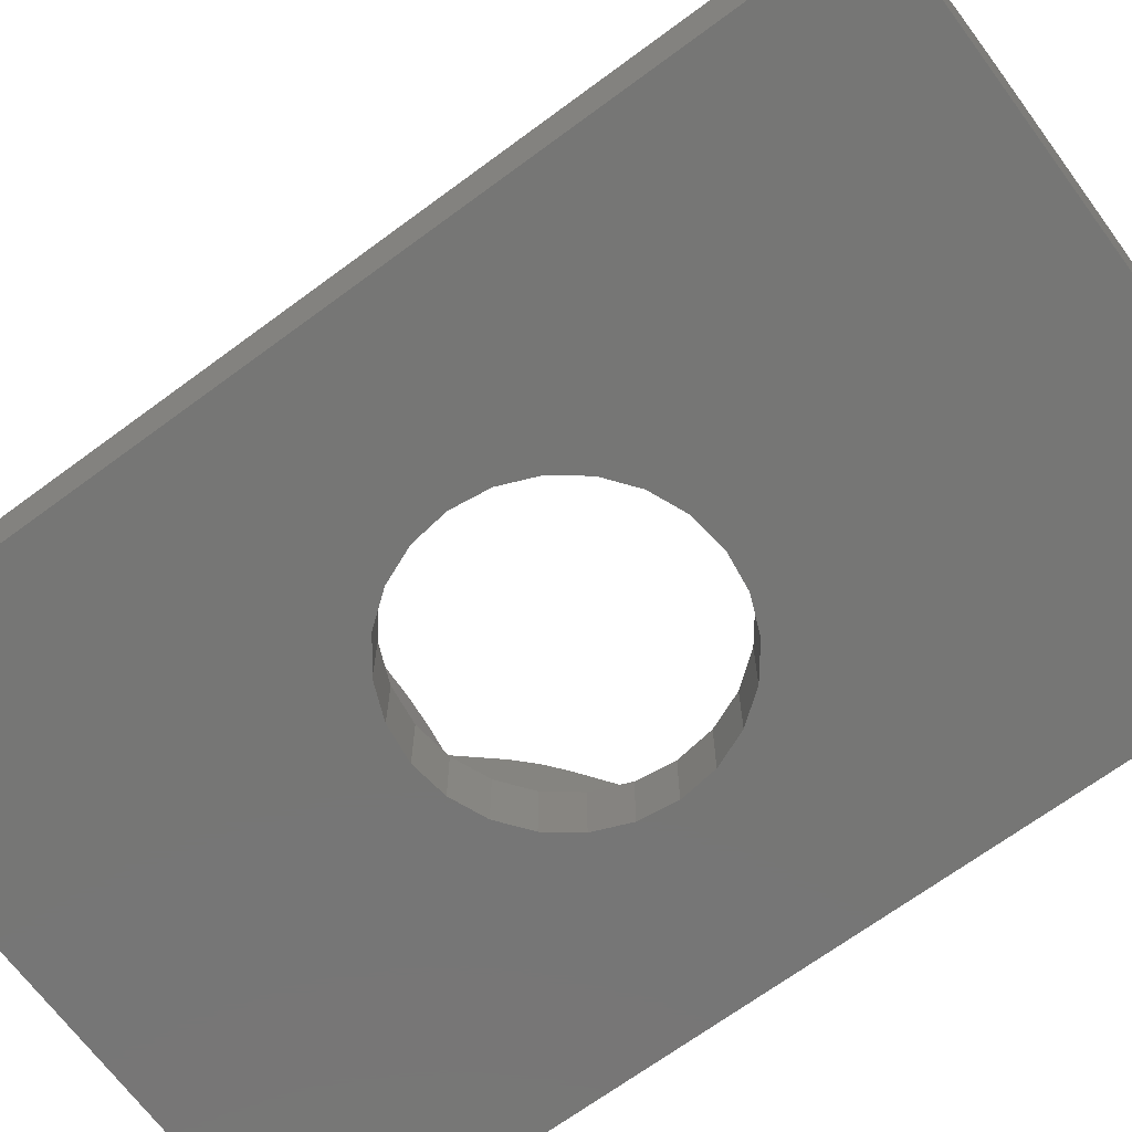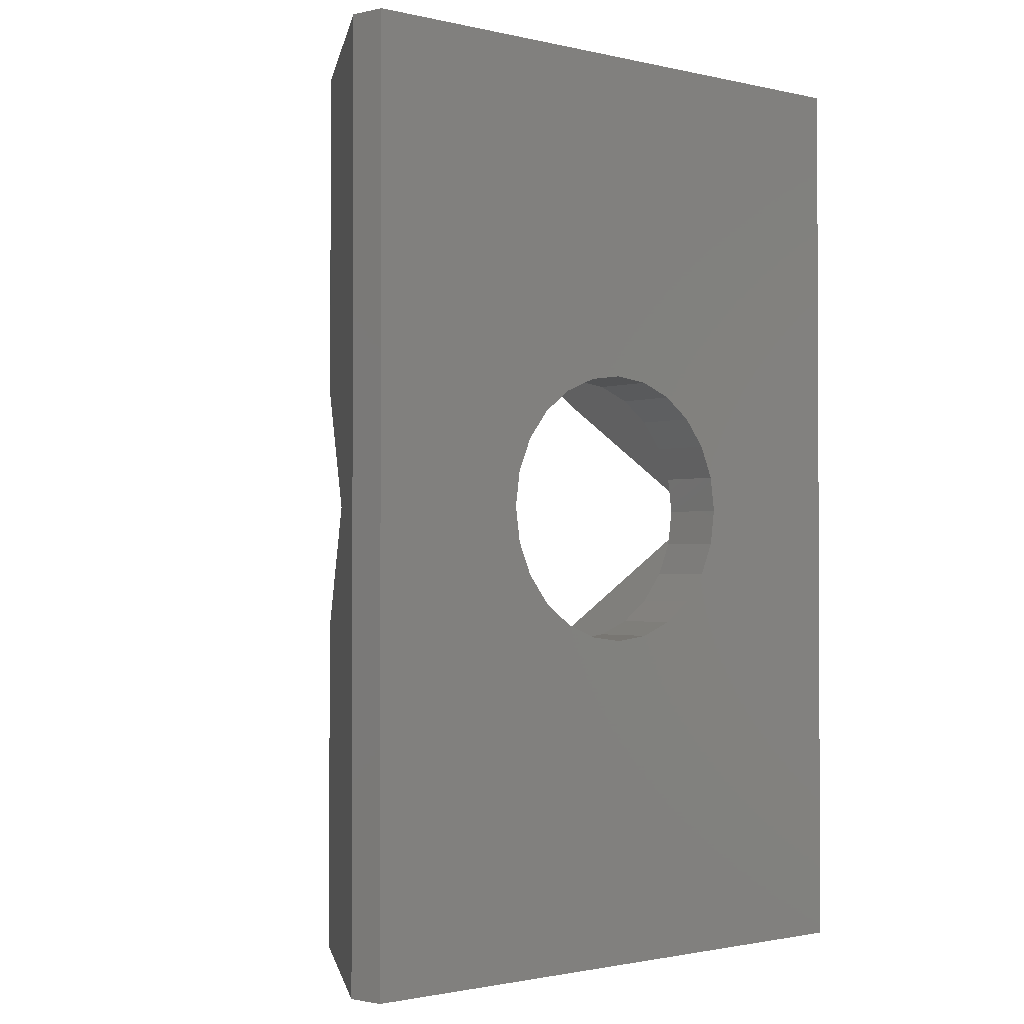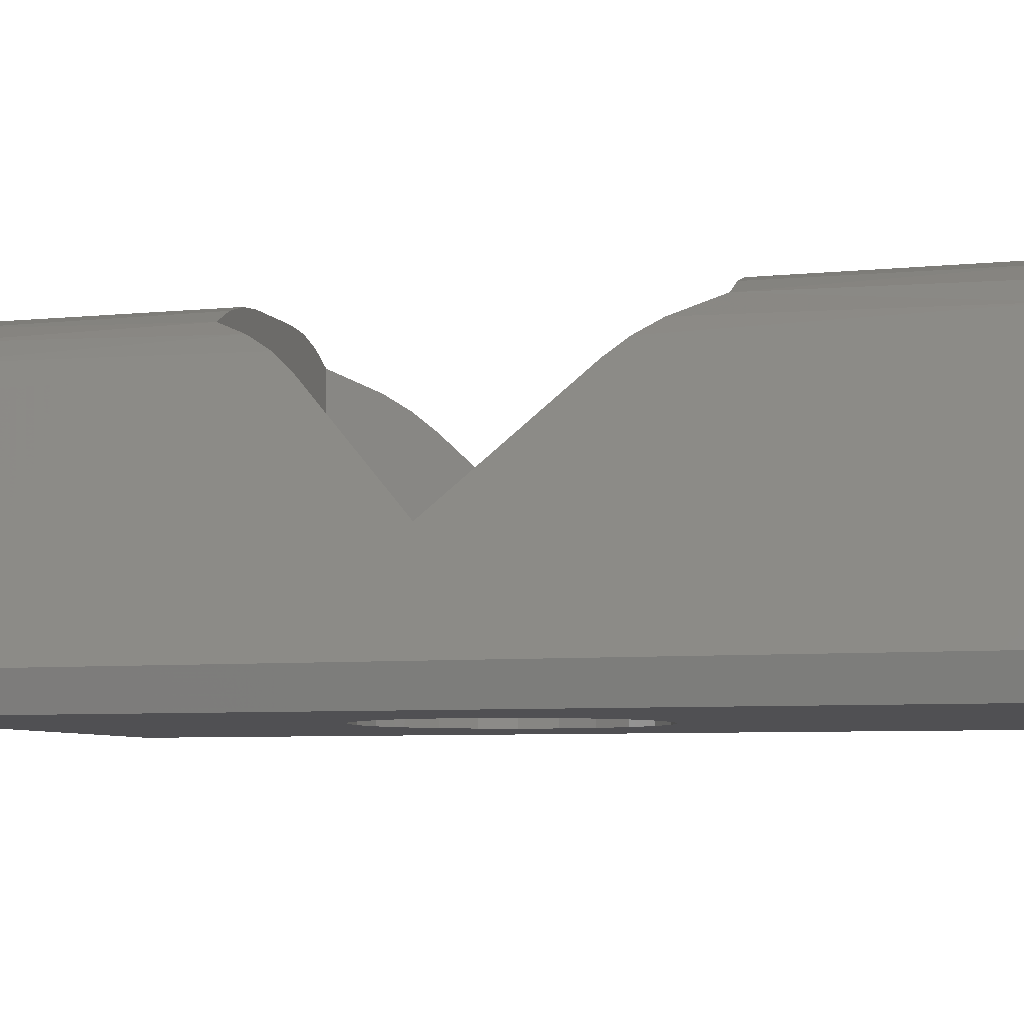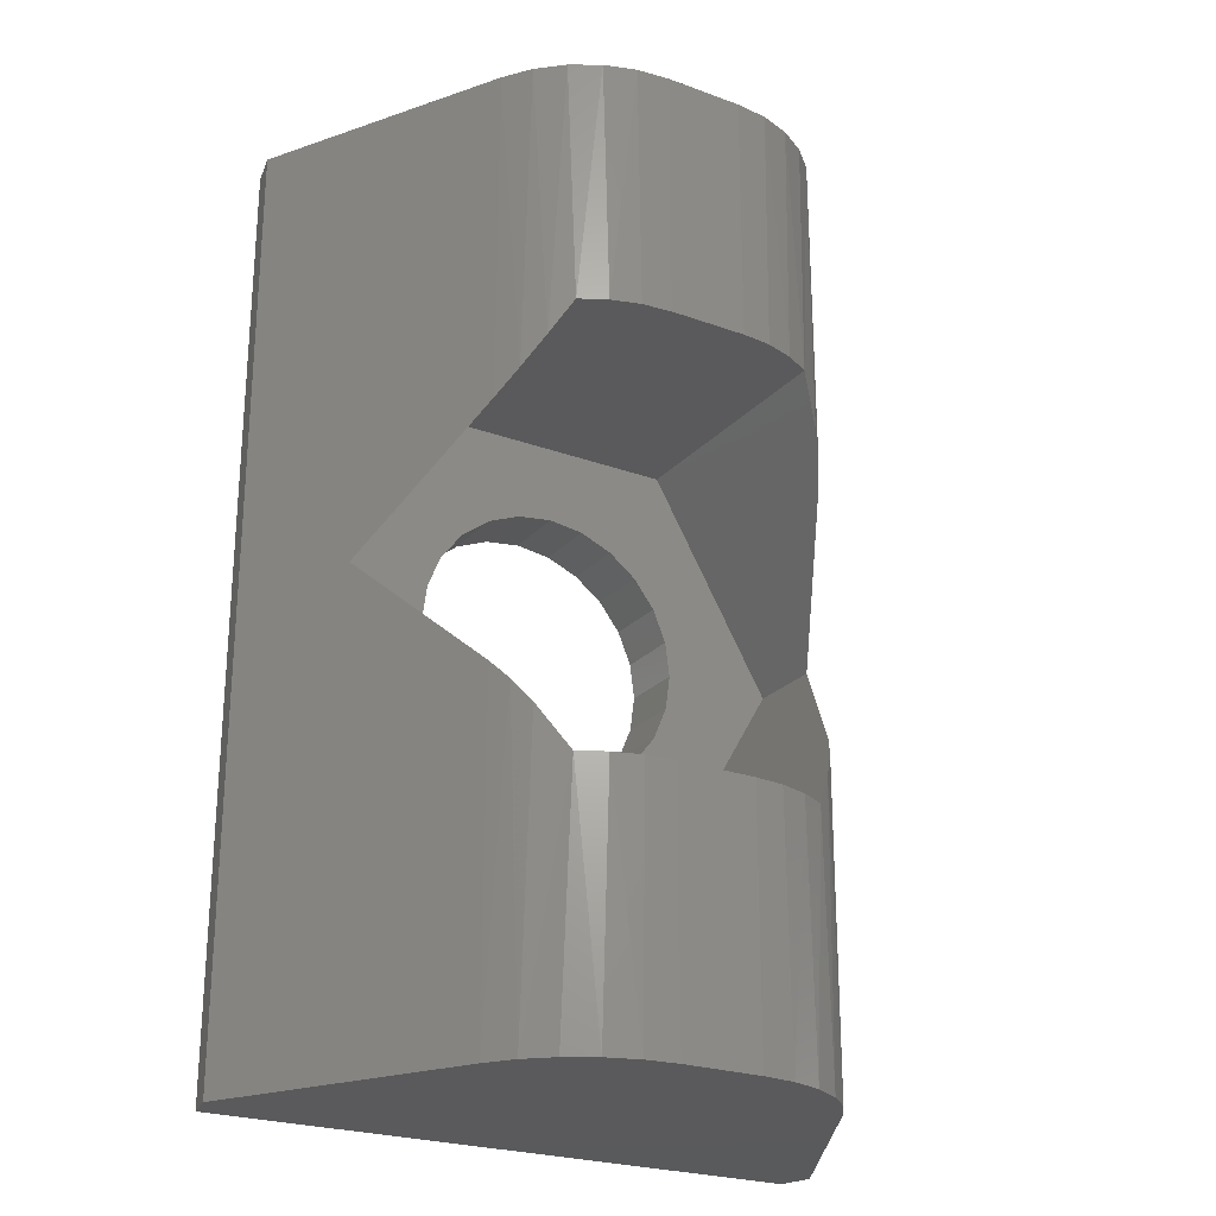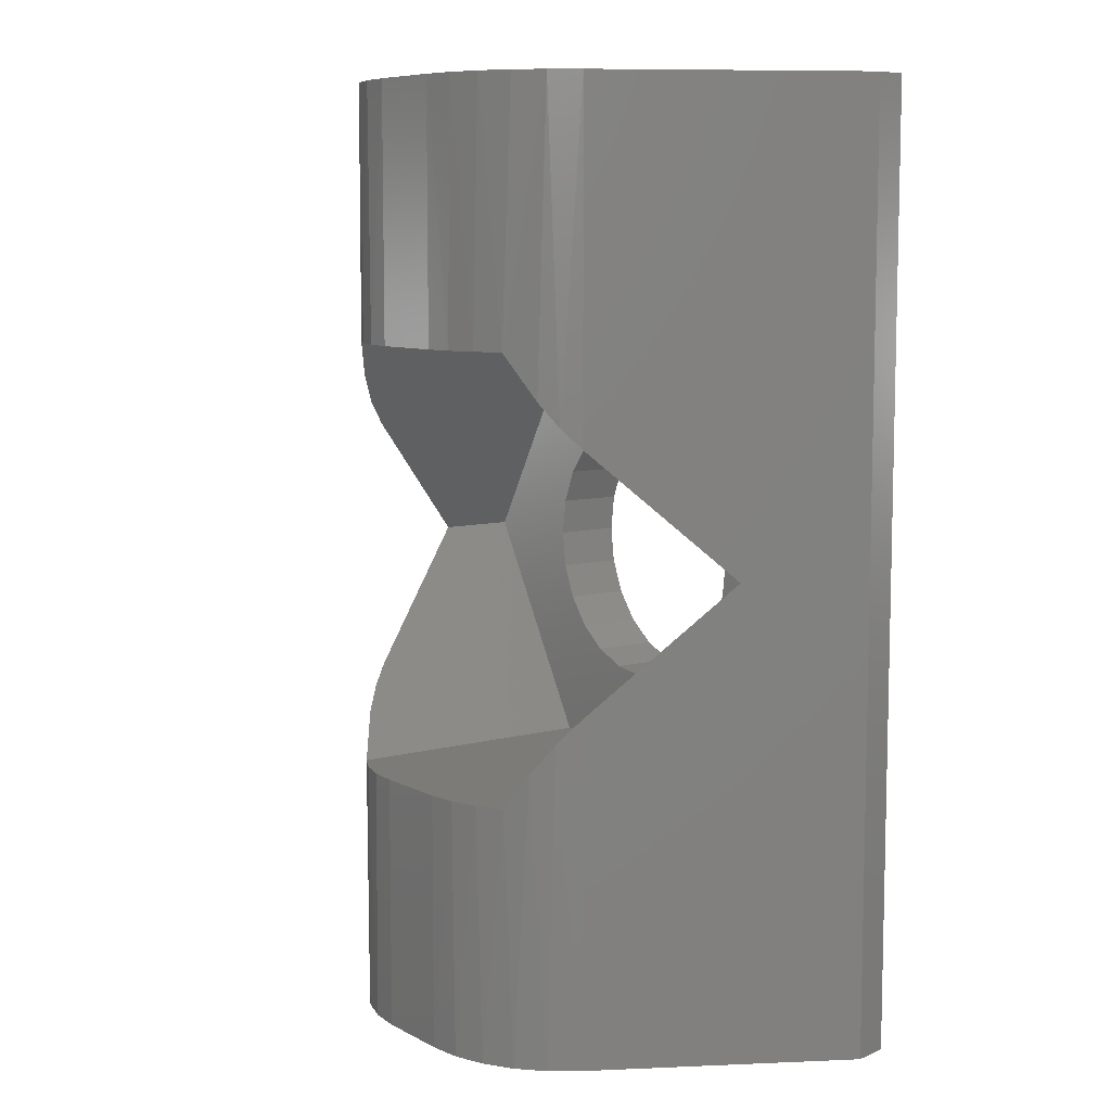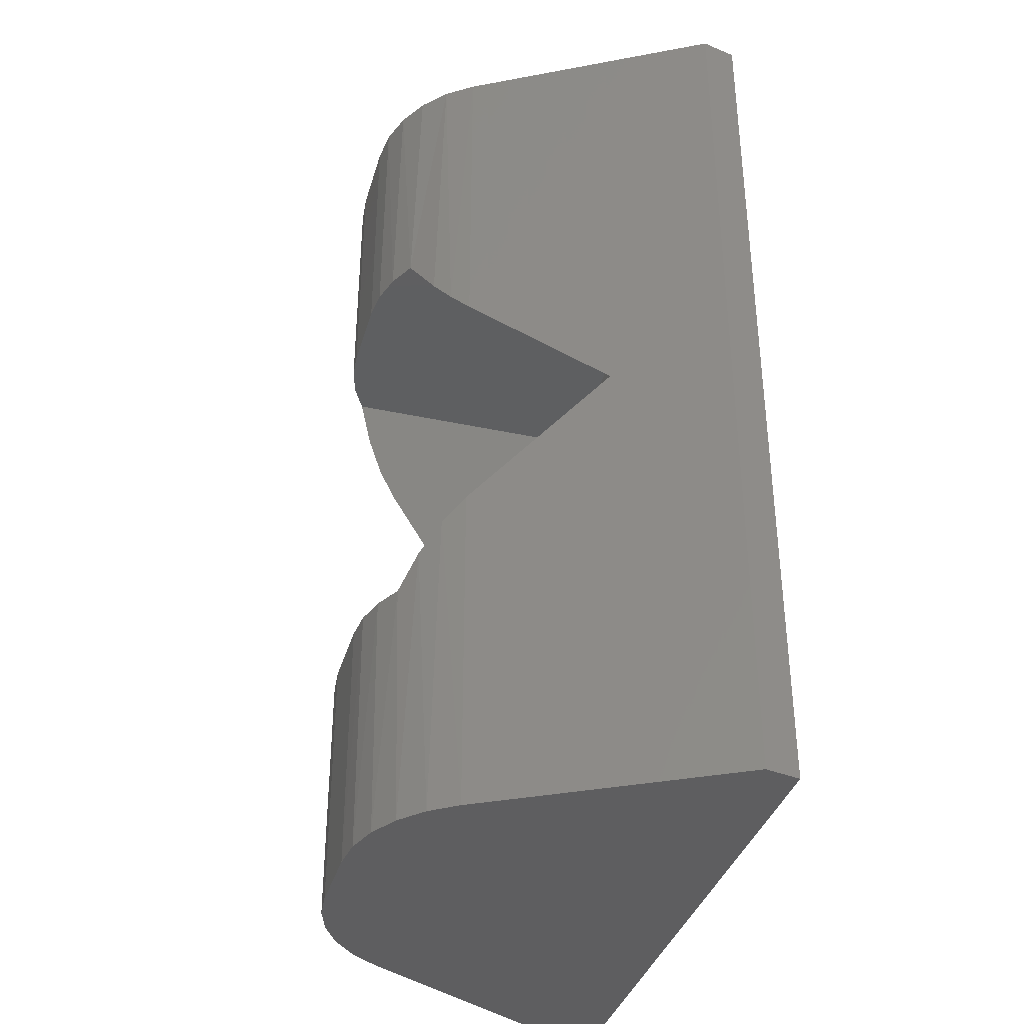
<metadata>
{"format":"stl","ext":"stl","renderer":"f3d","projection":"perspective","resolution":1024,"background":"white","views":[{"elev":-68.5,"azim":-53.5,"up":"+Z"},{"elev":-1.5,"azim":141.1,"up":"+Y"},{"elev":-6.3,"azim":107.3,"up":"+Z"},{"elev":-24.3,"azim":-31.1,"up":"+Y"},{"elev":8.2,"azim":54.0,"up":"+Y"},{"elev":-36.6,"azim":74.3,"up":"+Y"}]}
</metadata>
<code>
# stl→obj: 116 verts, 232 faces
v -2.243 7.616 -4.719
v -2.243 12 -4.719
v -3.95 12 -7.75
v -3.175 6 -6.375
v -3.95 -0 -7.75
v -2.243 4.384 -4.719
v -2.243 -0 -4.719
v 1.321 -0 -3.876
v 1.998 -0 -4.374
v 1.686 -0 -4.09
v 2.243 -0 -4.719
v 0.5 -0 -3.7
v 0.92 -0 -3.745
v 3.85 -0 -8.2
v 3.95 -0 -7.75
v -1.686 -0 -4.09
v -0.92 -0 -3.745
v -1.321 -0 -3.876
v -0.5 -0 -3.7
v -1.998 -0 -4.374
v -3.85 -0 -8.2
v -3.85 12 -8.2
v 1.998 12 -4.374
v 1.321 12 -3.876
v 1.686 12 -4.09
v 2.243 12 -4.719
v 0.5 12 -3.7
v 0.92 12 -3.745
v 3.95 12 -7.75
v 3.85 12 -8.2
v -0.92 12 -3.745
v -1.686 12 -4.09
v -1.321 12 -3.876
v -0.5 12 -3.7
v -1.998 12 -4.374
v -2.063 7.927 -4.452
v -1.843 8.308 -4.218
v -1.588 8.75 -4.022
v -1.248 8.75 -3.845
v -0.881 8.75 -3.737
v -0.5 8.75 -3.7
v -1.588 8.75 -7.35
v -3.175 6 -7.35
v -1.588 3.25 -7.35
v -2.096 4.13 -4.494
v -1.92 3.826 -4.292
v -1.588 3.25 -4.022
v -1.248 3.25 -3.845
v -0.881 3.25 -3.737
v -0.5 3.25 -3.7
v -1.516 6.875 -8.2
v -1.237 7.237 -8.2
v -0.875 7.516 -8.2
v -1.69 6.453 -8.2
v -0.4529 7.69 -8.2
v -1.75 6 -8.2
v -0 7.75 -8.2
v 0.4529 7.69 -8.2
v 0.875 7.516 -8.2
v 1.237 7.237 -8.2
v 1.516 6.875 -8.2
v 1.69 6.453 -8.2
v 1.75 6 -8.2
v -0.4529 4.31 -8.2
v 0 4.25 -8.2
v -0.875 4.484 -8.2
v -1.237 4.763 -8.2
v -1.516 5.125 -8.2
v -1.69 5.547 -8.2
v 1.69 5.547 -8.2
v 1.516 5.125 -8.2
v 1.237 4.763 -8.2
v 0.875 4.484 -8.2
v 0.4529 4.31 -8.2
v 2.243 7.616 -4.719
v 3.175 6 -6.375
v 2.243 4.384 -4.719
v 0.5 3.25 -3.7
v 0.881 3.25 -3.737
v 1.248 3.25 -3.845
v 1.588 3.25 -4.022
v 1.843 3.692 -4.218
v 2.063 4.073 -4.452
v 0.881 8.75 -3.737
v 0.5 8.75 -3.7
v 1.248 8.75 -3.845
v 1.588 8.75 -4.022
v 1.92 8.174 -4.292
v 2.096 7.87 -4.494
v 1.588 8.75 -7.35
v -1.516 6.875 -7.35
v -1.237 7.237 -7.35
v -0.875 7.516 -7.35
v -1.69 6.453 -7.35
v -0.4529 7.69 -7.35
v -1.75 6 -7.35
v -0 7.75 -7.35
v -1.69 5.547 -7.35
v 0.4529 7.69 -7.35
v 0.875 7.516 -7.35
v -1.516 5.125 -7.35
v 1.237 7.237 -7.35
v 1.516 6.875 -7.35
v -0.875 4.484 -7.35
v -1.237 4.763 -7.35
v -0.4529 4.31 -7.35
v 0 4.25 -7.35
v 3.175 6 -7.35
v 1.69 6.453 -7.35
v 1.75 6 -7.35
v 1.69 5.547 -7.35
v 1.516 5.125 -7.35
v 1.588 3.25 -7.35
v 1.237 4.763 -7.35
v 0.875 4.484 -7.35
v 0.4529 4.31 -7.35
f 1 2 3
f 4 1 3
f 5 6 4
f 5 7 6
f 3 5 4
f 8 9 10
f 8 11 9
f 12 8 13
f 12 11 8
f 14 15 11
f 16 17 18
f 16 19 17
f 7 12 19
f 7 16 20
f 7 11 12
f 7 19 16
f 21 7 5
f 21 14 11
f 21 11 7
f 21 5 22
f 22 5 3
f 23 24 25
f 26 24 23
f 24 27 28
f 26 27 24
f 29 30 26
f 31 32 33
f 34 32 31
f 27 2 34
f 32 2 35
f 26 2 27
f 34 2 32
f 2 22 3
f 30 22 26
f 26 22 2
f 2 36 35
f 1 36 2
f 35 37 32
f 36 37 35
f 32 38 33
f 37 38 32
f 33 39 31
f 38 39 33
f 31 40 34
f 39 40 31
f 40 41 34
f 38 37 42
f 37 36 42
f 36 1 42
f 42 4 43
f 1 4 42
f 4 44 43
f 4 6 44
f 6 45 44
f 45 46 44
f 46 47 44
f 6 7 45
f 46 20 47
f 45 20 46
f 7 20 45
f 20 16 47
f 47 18 48
f 16 18 47
f 48 17 49
f 18 17 48
f 49 19 50
f 17 19 49
f 51 22 52
f 53 52 22
f 54 22 51
f 55 53 22
f 56 22 54
f 57 22 30
f 57 55 22
f 58 57 30
f 59 58 30
f 60 59 30
f 61 60 30
f 62 61 30
f 63 62 30
f 21 64 65
f 21 66 64
f 21 67 66
f 21 68 67
f 21 69 68
f 21 56 69
f 21 22 56
f 14 70 63
f 14 71 70
f 14 72 71
f 14 73 72
f 14 74 73
f 14 65 74
f 14 21 65
f 14 63 30
f 15 14 30
f 15 30 29
f 75 29 26
f 75 76 29
f 15 76 77
f 11 15 77
f 15 29 76
f 78 12 79
f 79 13 80
f 12 13 79
f 80 8 81
f 13 8 80
f 81 10 82
f 8 10 81
f 82 9 83
f 10 9 82
f 83 11 77
f 9 11 83
f 19 78 50
f 19 12 78
f 27 84 28
f 85 84 27
f 28 86 24
f 84 86 28
f 24 87 25
f 25 87 23
f 86 87 24
f 87 88 23
f 23 89 26
f 88 89 23
f 89 75 26
f 41 27 34
f 41 85 27
f 87 86 90
f 86 84 90
f 84 85 90
f 90 41 42
f 85 41 90
f 41 40 42
f 40 39 42
f 39 38 42
f 91 42 43
f 91 92 42
f 93 42 92
f 94 91 43
f 95 42 93
f 96 94 43
f 97 42 95
f 98 96 43
f 90 97 99
f 90 42 97
f 100 90 99
f 101 98 43
f 102 90 100
f 103 90 102
f 44 104 105
f 44 105 101
f 44 101 43
f 106 104 44
f 107 106 44
f 108 103 109
f 108 109 110
f 108 110 111
f 108 111 112
f 108 90 103
f 113 112 114
f 113 114 115
f 113 115 116
f 113 116 107
f 113 108 112
f 113 107 44
f 47 48 44
f 48 49 44
f 49 50 44
f 44 78 113
f 50 78 44
f 78 79 113
f 79 80 113
f 80 81 113
f 74 65 116
f 116 65 107
f 65 64 107
f 107 64 106
f 96 54 94
f 64 66 106
f 56 54 96
f 106 66 104
f 94 51 91
f 66 67 104
f 54 51 94
f 104 67 105
f 91 52 92
f 67 68 105
f 105 68 101
f 51 52 91
f 68 69 101
f 101 69 98
f 92 53 93
f 52 53 92
f 98 56 96
f 69 56 98
f 93 55 95
f 53 55 93
f 95 57 97
f 55 57 95
f 97 58 99
f 57 58 97
f 99 59 100
f 58 59 99
f 100 60 102
f 59 60 100
f 102 61 103
f 60 61 102
f 103 62 109
f 61 62 103
f 62 63 109
f 109 63 110
f 63 70 110
f 110 70 111
f 70 71 111
f 111 71 112
f 71 72 112
f 112 72 114
f 72 73 114
f 114 73 115
f 73 74 115
f 115 74 116
f 81 82 113
f 82 83 113
f 83 77 113
f 113 76 108
f 77 76 113
f 76 90 108
f 76 75 90
f 75 89 90
f 89 88 90
f 88 87 90

</code>
